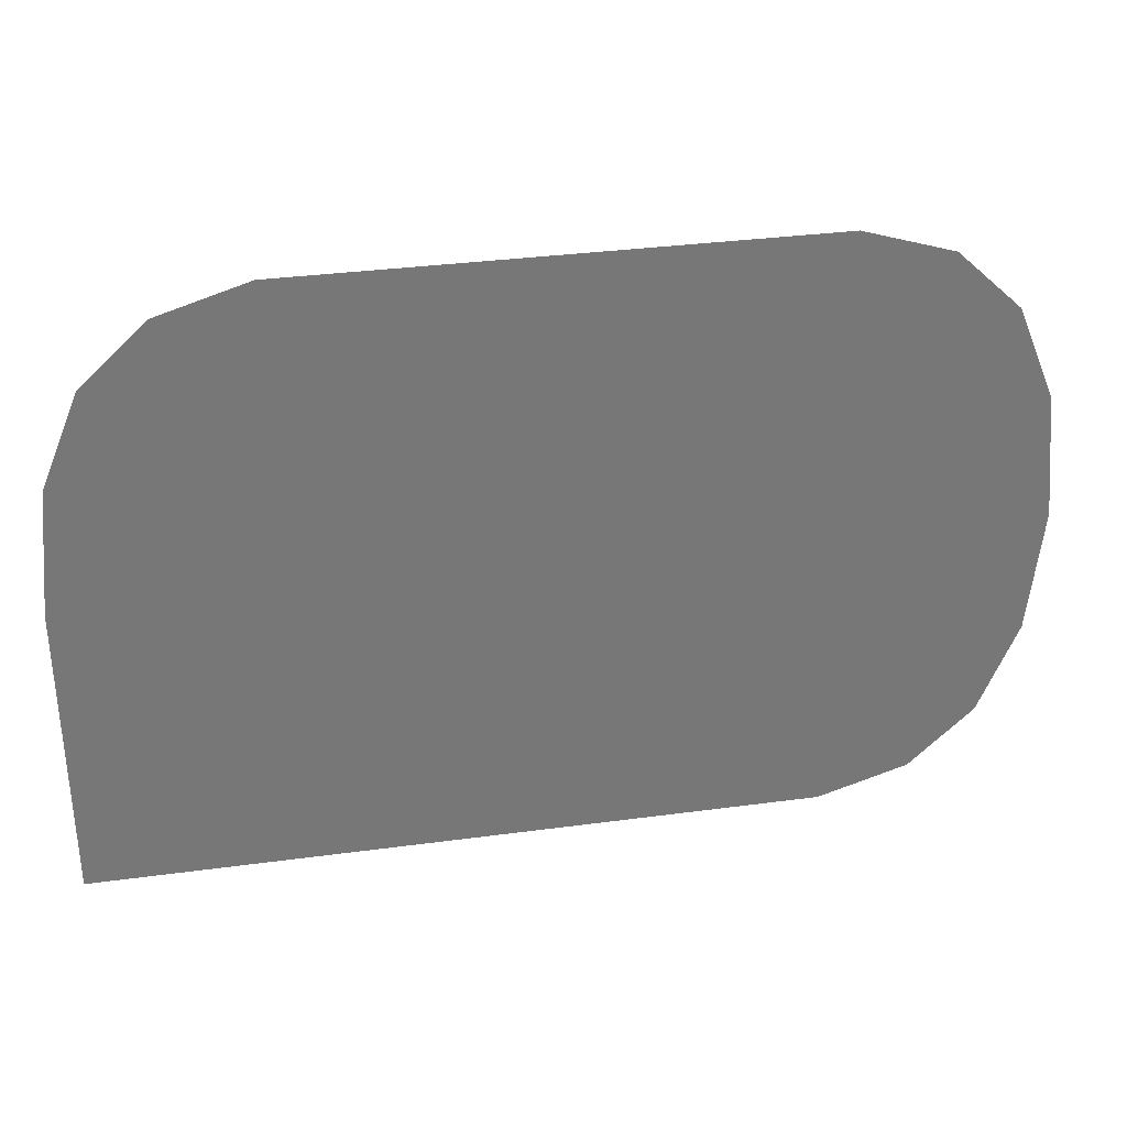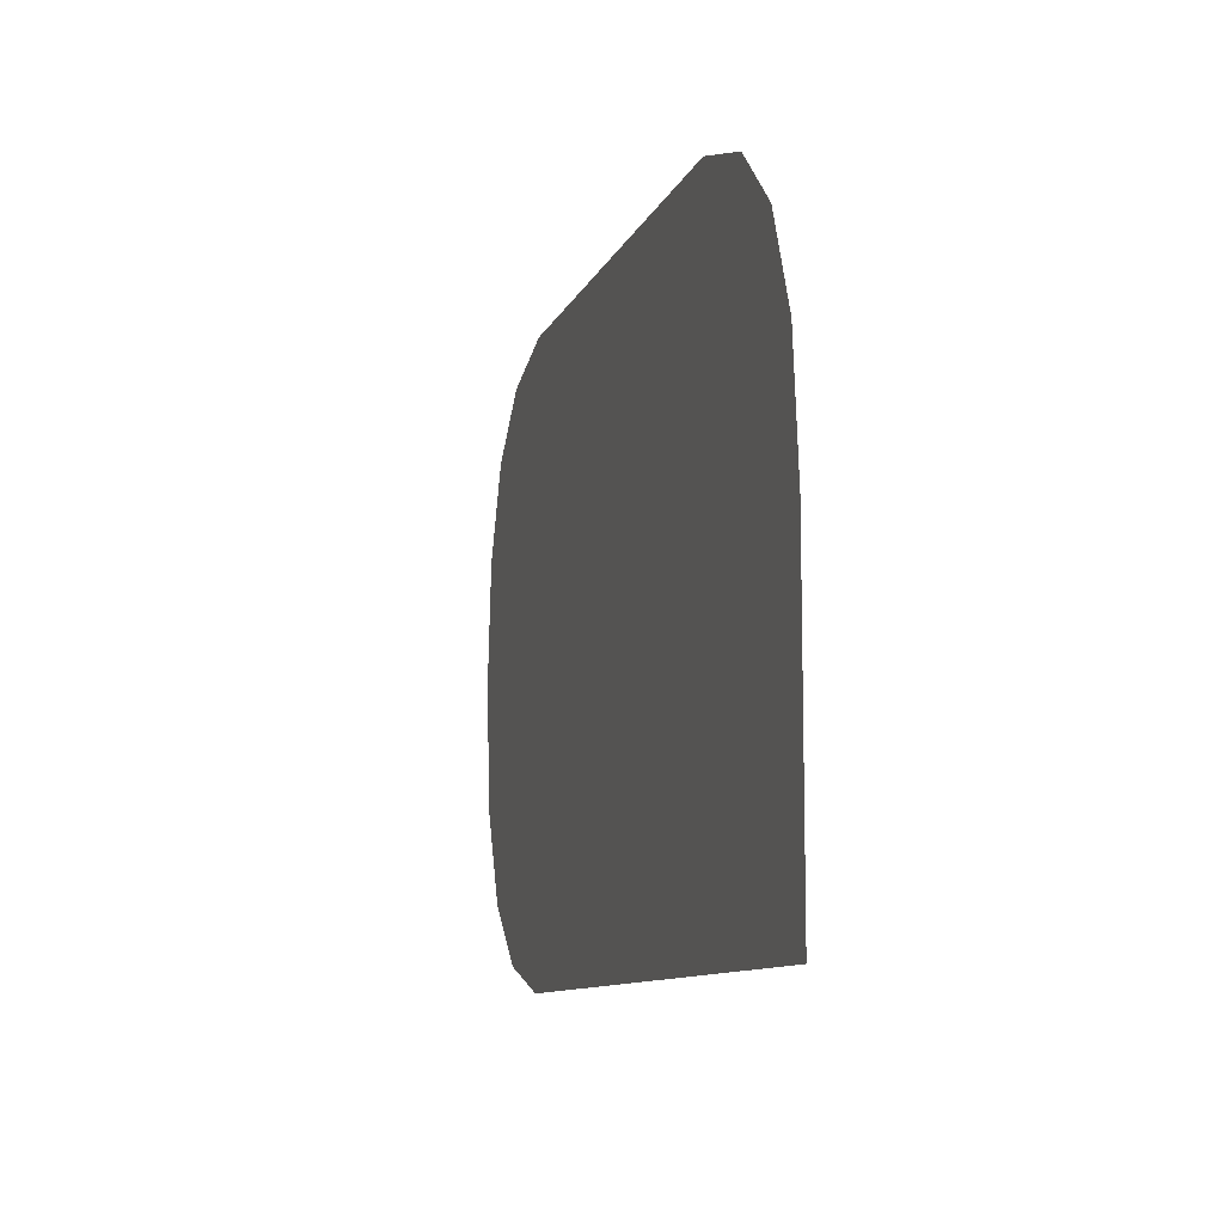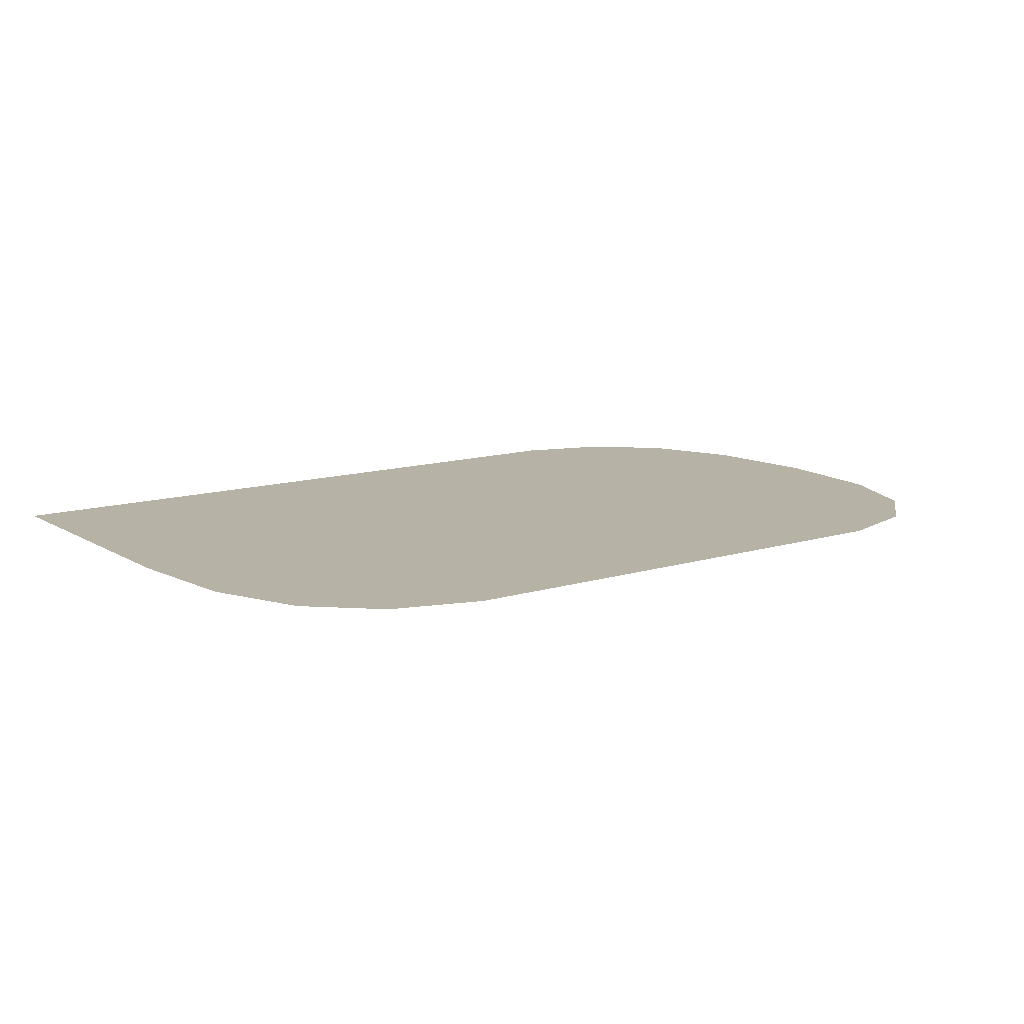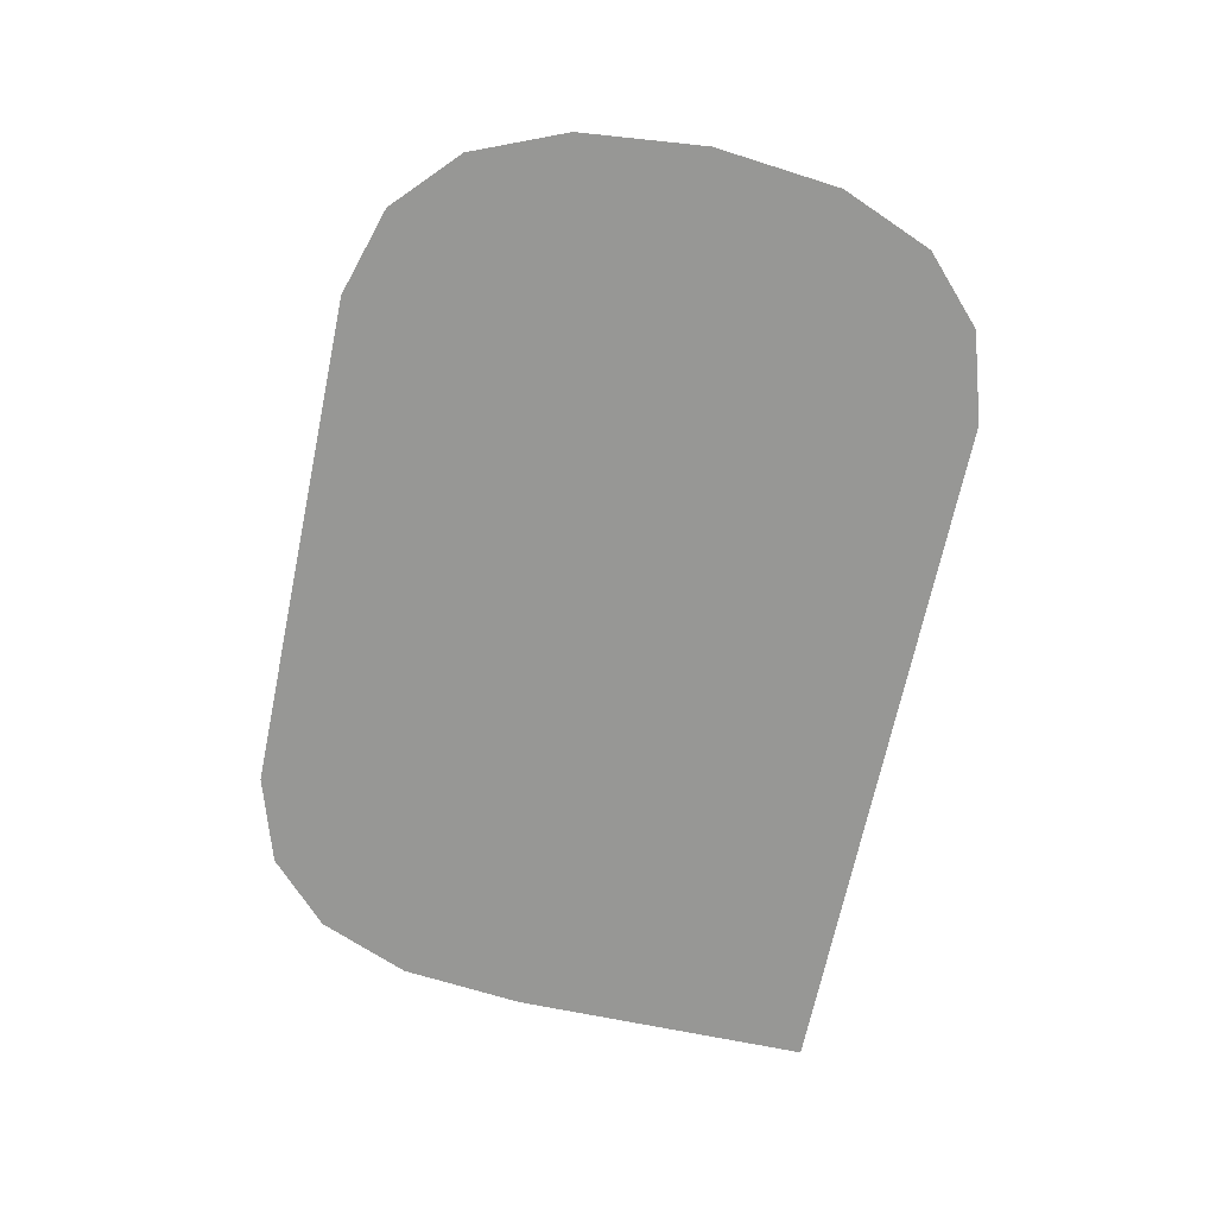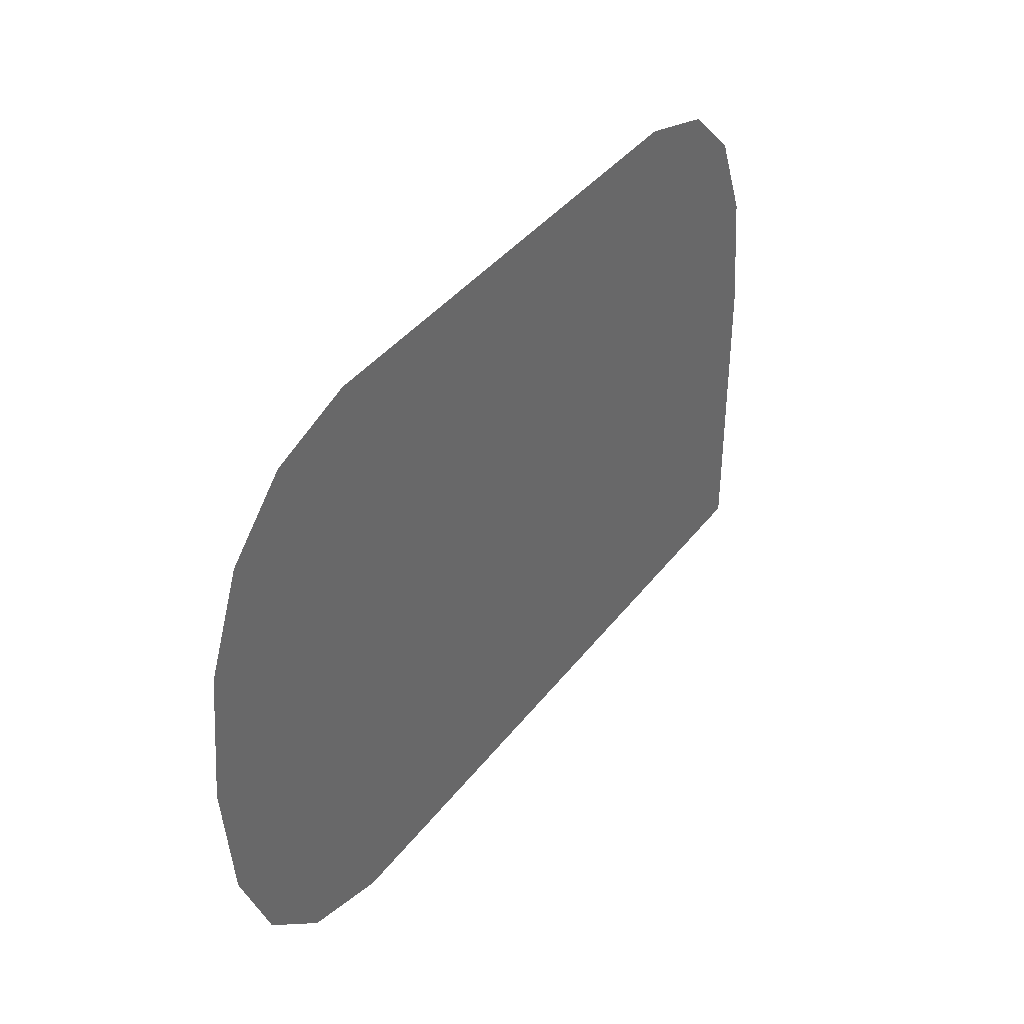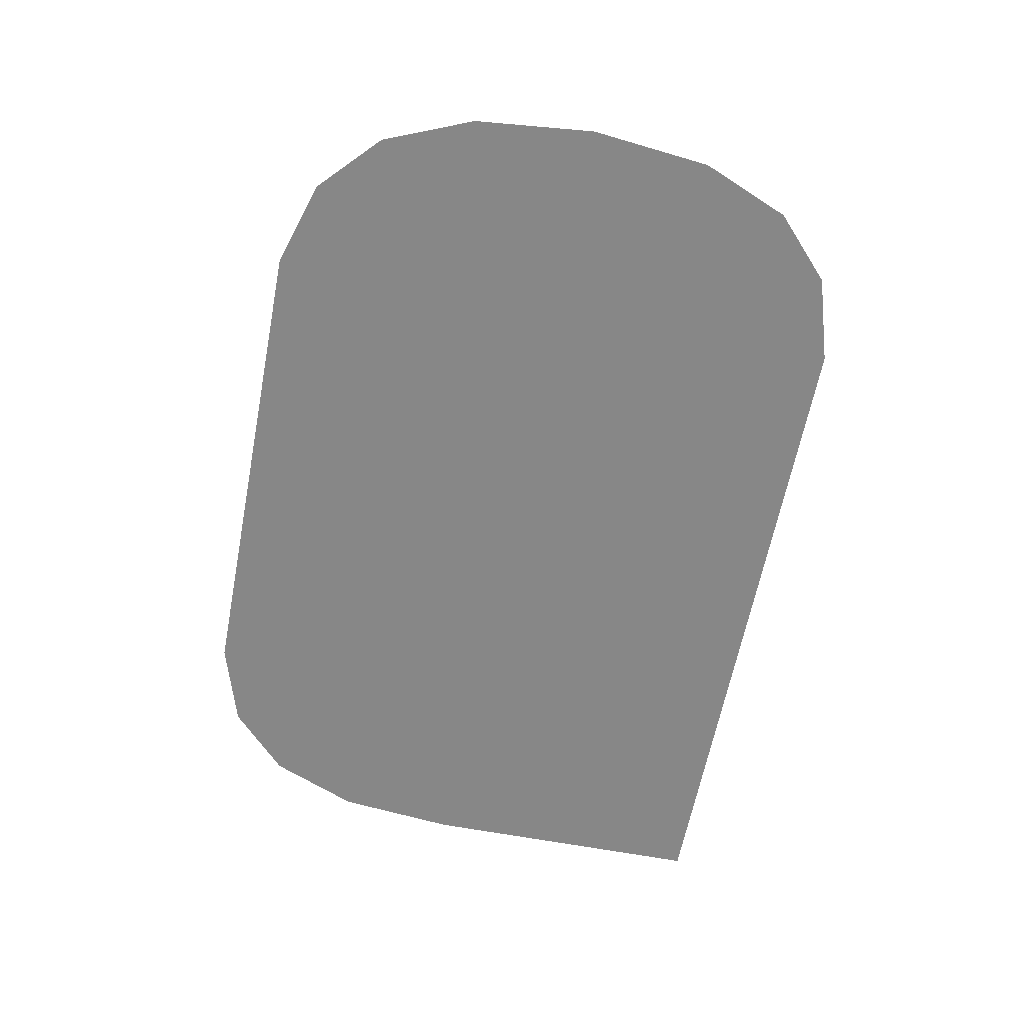
<metadata>
{"format":"obj","ext":"obj","renderer":"f3d","projection":"perspective","resolution":1024,"background":"white","views":[{"elev":33.3,"azim":169.5,"up":"+Y"},{"elev":-10.0,"azim":74.3,"up":"+Y"},{"elev":12.3,"azim":144.1,"up":"+Z"},{"elev":-68.1,"azim":-101.8,"up":"+Z"},{"elev":39.1,"azim":-56.8,"up":"+Y"},{"elev":-62.5,"azim":-100.9,"up":"+Z"}]}
</metadata>
<code>
o part_1_2/part_1/mesh1/mesh1-geometry/material_5/component_26#mesh1-geometry
v -0.1179 -0.3463 -0.04067
v -0.1213 -0.3453 -0.04067
v -0.09065 -0.3463 -0.04067
v -0.1213 -0.3453 -0.04067
v -0.1237 -0.343 -0.04067
v -0.09065 -0.3463 -0.04067
v -0.09065 -0.3463 -0.04067
v -0.1257 -0.3347 -0.04067
v -0.09065 -0.3347 -0.04067
v -0.1237 -0.343 -0.04067
v -0.1252 -0.3395 -0.04067
v -0.09065 -0.3463 -0.04067
v -0.1257 -0.3347 -0.04067
v -0.1252 -0.3299 -0.04067
v -0.09065 -0.3347 -0.04067
v -0.1252 -0.3395 -0.04067
v -0.1257 -0.3347 -0.04067
v -0.09065 -0.3463 -0.04067
v -0.09065 -0.3347 -0.04067
v -0.1252 -0.3299 -0.04067
v -0.09114 -0.3299 -0.04067
v -0.1179 -0.323 -0.04067
v -0.09844 -0.323 -0.04067
v -0.1213 -0.324 -0.04067
v -0.1237 -0.3263 -0.04067
v -0.1213 -0.324 -0.04067
v -0.09503 -0.324 -0.04067
v -0.09114 -0.3299 -0.04067
v -0.1252 -0.3299 -0.04067
v -0.0926 -0.3263 -0.04067
v -0.1252 -0.3299 -0.04067
v -0.1237 -0.3263 -0.04067
v -0.0926 -0.3263 -0.04067
v -0.09503 -0.324 -0.04067
v -0.1213 -0.324 -0.04067
v -0.09844 -0.323 -0.04067
v -0.0926 -0.3263 -0.04067
v -0.1237 -0.3263 -0.04067
v -0.09503 -0.324 -0.04067
v -0.09065 -0.3463 -0.04067
v -0.1213 -0.3453 -0.04067
v -0.1179 -0.3463 -0.04067
v -0.09065 -0.3463 -0.04067
v -0.1237 -0.343 -0.04067
v -0.1213 -0.3453 -0.04067
v -0.09065 -0.3347 -0.04067
v -0.1257 -0.3347 -0.04067
v -0.09065 -0.3463 -0.04067
v -0.09065 -0.3463 -0.04067
v -0.1252 -0.3395 -0.04067
v -0.1237 -0.343 -0.04067
v -0.09065 -0.3347 -0.04067
v -0.1252 -0.3299 -0.04067
v -0.1257 -0.3347 -0.04067
v -0.09065 -0.3463 -0.04067
v -0.1257 -0.3347 -0.04067
v -0.1252 -0.3395 -0.04067
v -0.09114 -0.3299 -0.04067
v -0.1252 -0.3299 -0.04067
v -0.09065 -0.3347 -0.04067
v -0.1213 -0.324 -0.04067
v -0.09844 -0.323 -0.04067
v -0.1179 -0.323 -0.04067
v -0.09503 -0.324 -0.04067
v -0.1213 -0.324 -0.04067
v -0.1237 -0.3263 -0.04067
v -0.0926 -0.3263 -0.04067
v -0.1252 -0.3299 -0.04067
v -0.09114 -0.3299 -0.04067
v -0.0926 -0.3263 -0.04067
v -0.1237 -0.3263 -0.04067
v -0.1252 -0.3299 -0.04067
v -0.09844 -0.323 -0.04067
v -0.1213 -0.324 -0.04067
v -0.09503 -0.324 -0.04067
v -0.09503 -0.324 -0.04067
v -0.1237 -0.3263 -0.04067
v -0.0926 -0.3263 -0.04067
f 1 2 3
f 4 5 6
f 7 8 9
f 10 11 12
f 13 14 15
f 16 17 18
f 19 20 21
f 22 23 24
f 25 26 27
f 28 29 30
f 31 32 33
f 34 35 36
f 37 38 39
f 40 41 42
f 43 44 45
f 46 47 48
f 49 50 51
f 52 53 54
f 55 56 57
f 58 59 60
f 61 62 63
f 64 65 66
f 67 68 69
f 70 71 72
f 73 74 75
f 76 77 78

</code>
